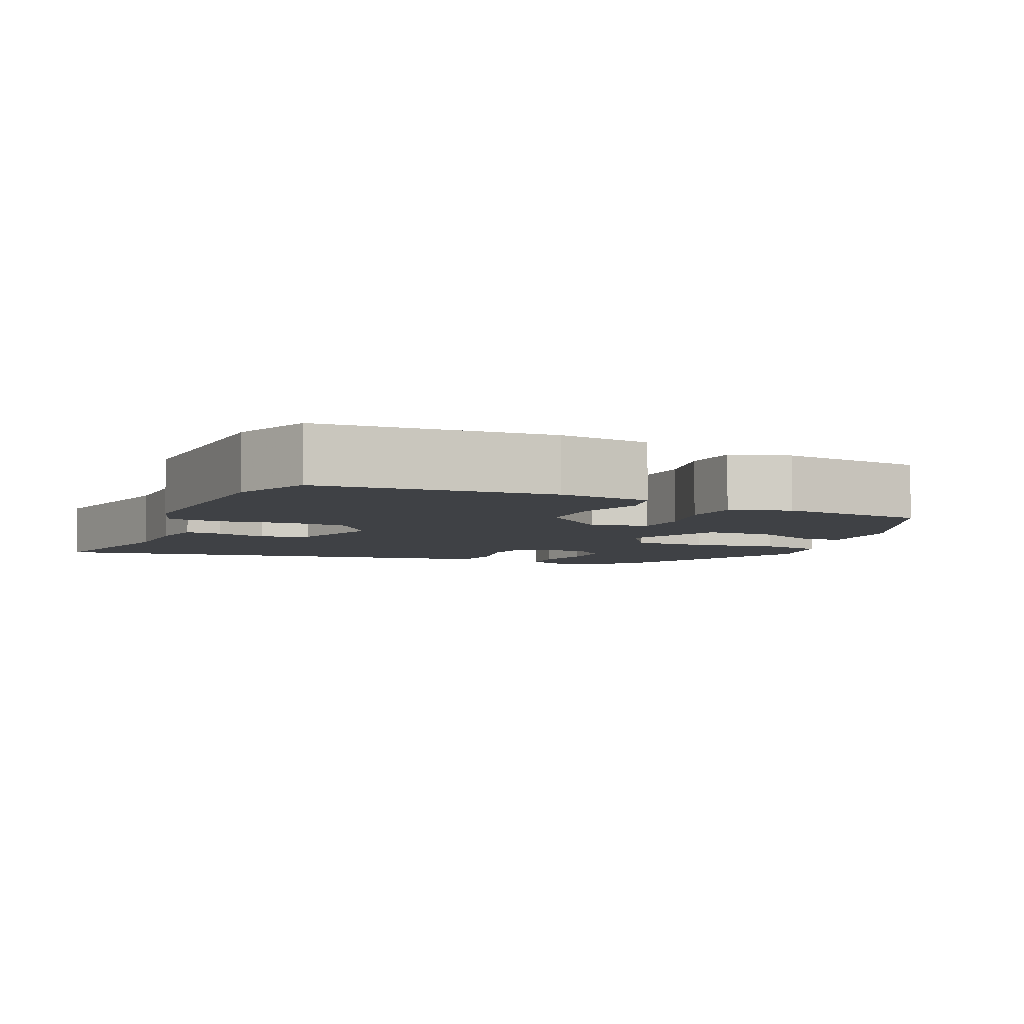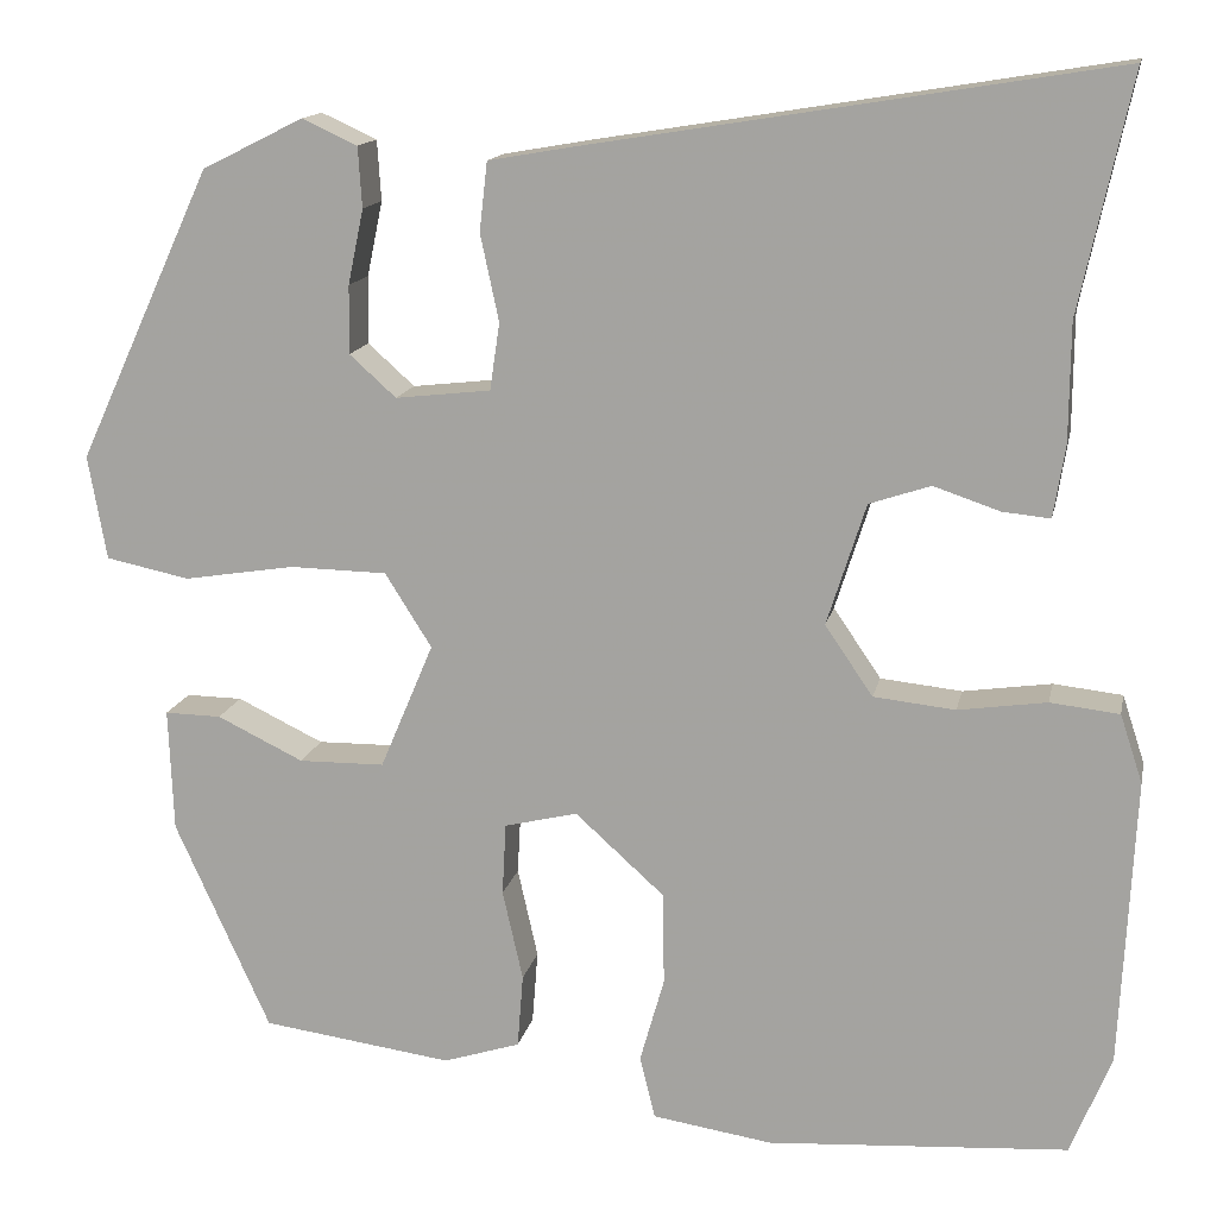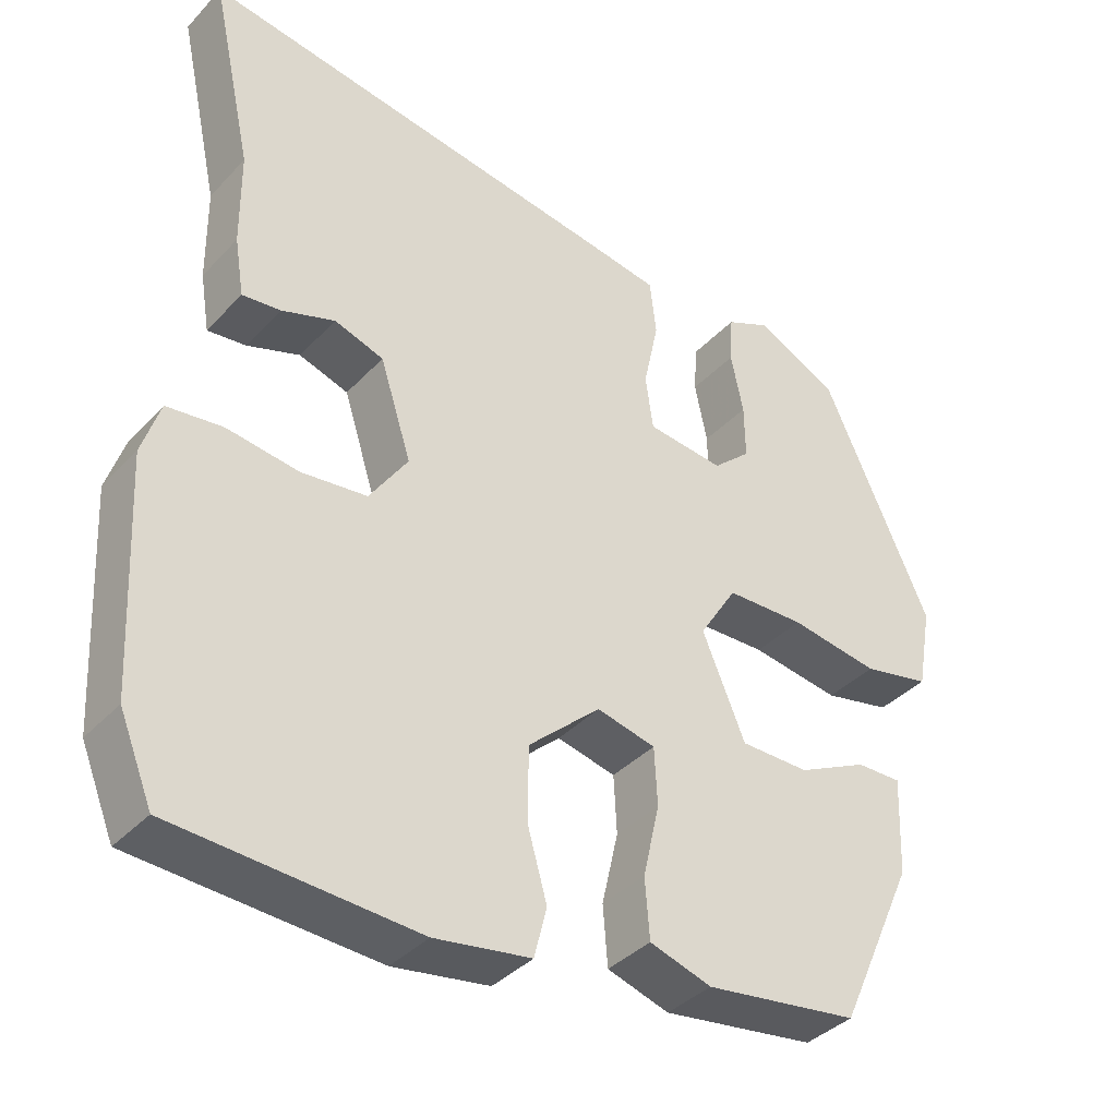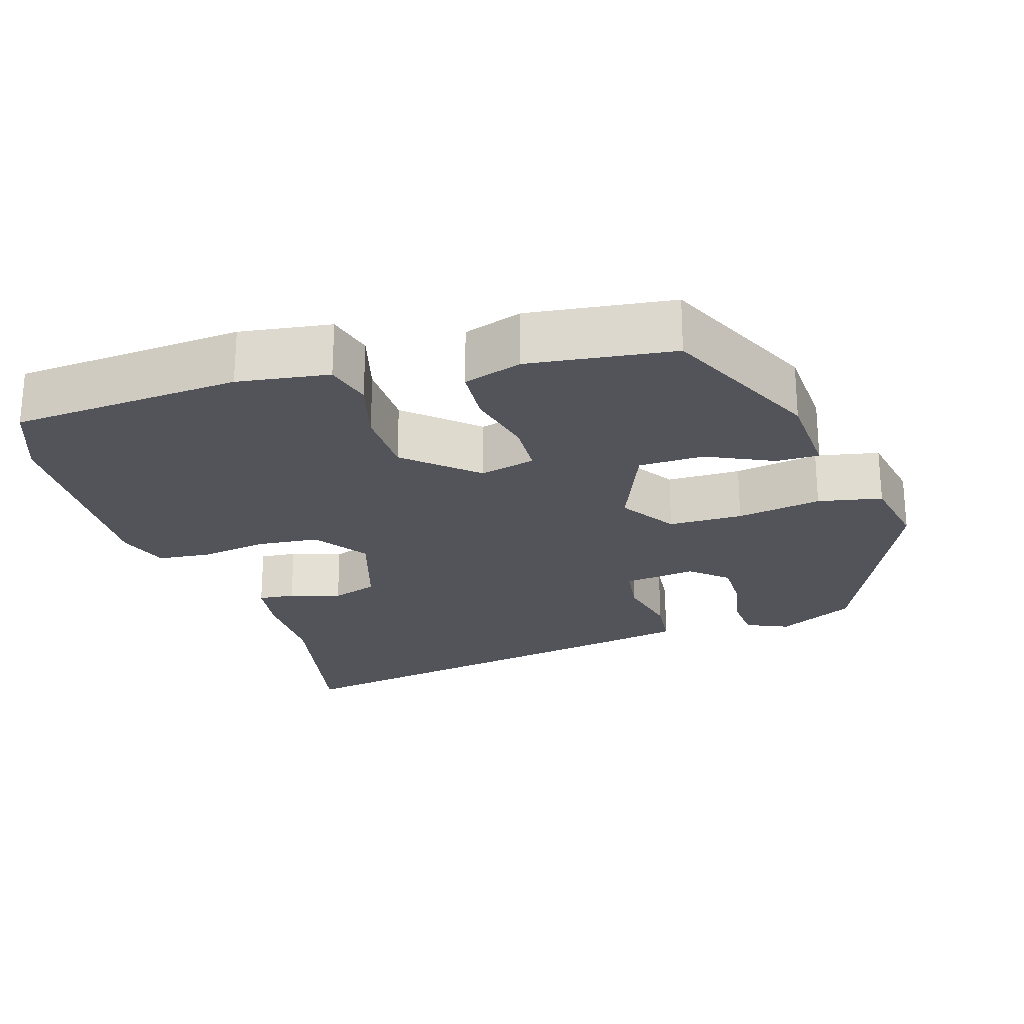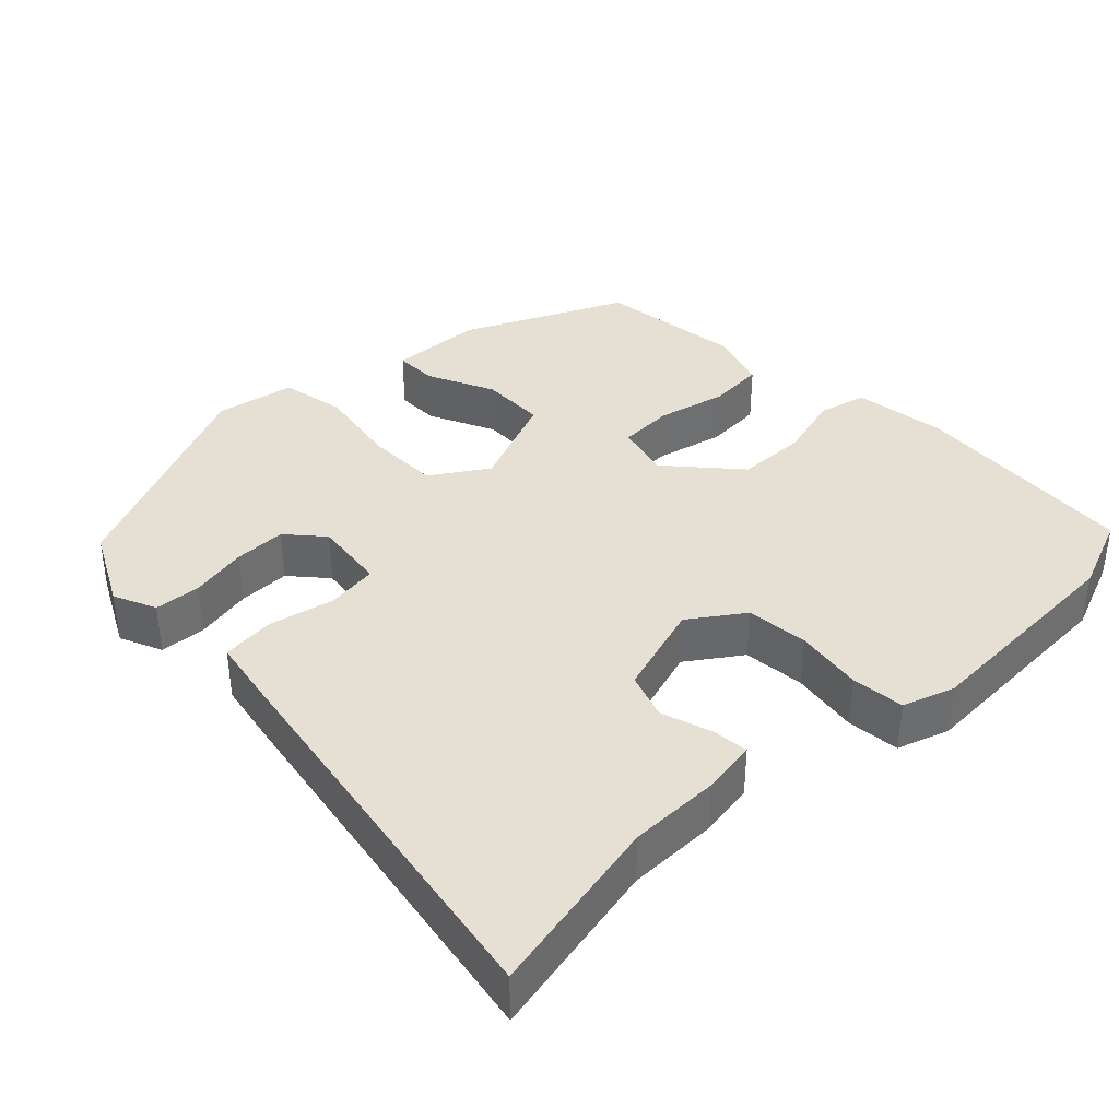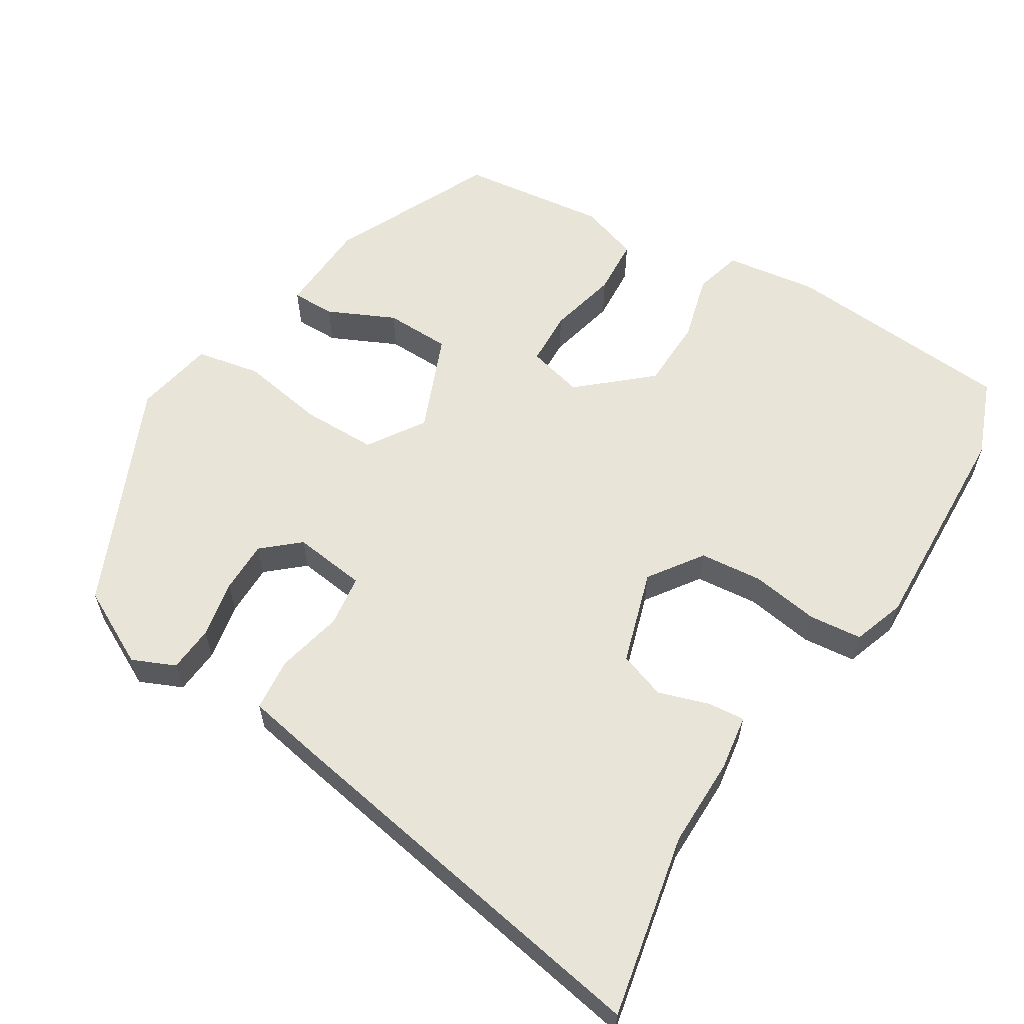
<metadata>
{"format":"obj","ext":"obj","renderer":"f3d","projection":"perspective","resolution":1024,"background":"white","views":[{"elev":-5.4,"azim":156.6,"up":"+Y"},{"elev":14.2,"azim":11.5,"up":"+Z"},{"elev":-37.6,"azim":142.7,"up":"+Z"},{"elev":-23.7,"azim":-162.2,"up":"+Y"},{"elev":38.0,"azim":46.5,"up":"+Y"},{"elev":60.0,"azim":32.5,"up":"+Y"}]}
</metadata>
<code>
v 0.535 0.07 -0.415
v 0.493 0.07 -0.518
v 0.184 0.07 -0.538
v 0.061 0.07 -0.519
v 0.045 0.07 -0.455
v 0.07 0.07 -0.367
v 0.069 0.07 -0.272
v -0.023 0.07 -0.189
v -0.098 0.07 -0.207
v -0.102 0.07 -0.281
v -0.081 0.07 -0.374
v -0.087 0.07 -0.45
v -0.166 0.07 -0.475
v -0.362 0.07 -0.448
v -0.46 0.07 -0.232
v -0.465 0.07 -0.106
v -0.407 0.07 -0.107
v -0.318 0.07 -0.15
v -0.23 0.07 -0.149
v -0.175 0.07 -0.019
v -0.223 0.07 0.057
v -0.323 0.07 0.059
v -0.437 0.07 0.041
v -0.523 0.07 0.059
v -0.542 0.07 0.166
v -0.404 0.07 0.466
v -0.3 0.07 0.518
v -0.243 0.07 0.492
v -0.239 0.07 0.43
v -0.255 0.07 0.353
v -0.256 0.07 0.283
v -0.208 0.07 0.24
v -0.11 0.07 0.251
v -0.1 0.07 0.32
v -0.119 0.07 0.409
v -0.111 0.07 0.48
v -0.019 0.07 0.496
v 0.518 0.07 0.583
v 0.465 0.07 0.339
v 0.464 0.07 0.218
v 0.452 0.07 0.144
v 0.403 0.07 0.149
v 0.335 0.07 0.172
v 0.272 0.07 0.151
v 0.232 0.07 0.026
v 0.281 0.07 -0.046
v 0.365 0.07 -0.055
v 0.456 0.07 -0.042
v 0.527 0.07 -0.05
v 0.55 0.07 -0.12
v 0.535 0 -0.415
v 0.493 0 -0.518
v 0.184 0 -0.538
v 0.061 0 -0.519
v 0.045 0 -0.455
v 0.07 0 -0.367
v 0.069 0 -0.272
v -0.023 0 -0.189
v -0.098 0 -0.207
v -0.102 0 -0.281
v -0.081 0 -0.374
v -0.087 0 -0.45
v -0.166 0 -0.475
v -0.362 0 -0.448
v -0.46 0 -0.232
v -0.465 0 -0.106
v -0.407 0 -0.107
v -0.318 0 -0.15
v -0.23 0 -0.149
v -0.175 0 -0.019
v -0.223 0 0.057
v -0.323 0 0.059
v -0.437 0 0.041
v -0.523 0 0.059
v -0.542 0 0.166
v -0.404 0 0.466
v -0.3 0 0.518
v -0.243 0 0.492
v -0.239 0 0.43
v -0.255 0 0.353
v -0.256 0 0.283
v -0.208 0 0.24
v -0.11 0 0.251
v -0.1 0 0.32
v -0.119 0 0.409
v -0.111 0 0.48
v -0.019 0 0.496
v 0.518 0 0.583
v 0.465 0 0.339
v 0.464 0 0.218
v 0.452 0 0.144
v 0.403 0 0.149
v 0.335 0 0.172
v 0.272 0 0.151
v 0.232 0 0.026
v 0.281 0 -0.046
v 0.365 0 -0.055
v 0.456 0 -0.042
v 0.527 0 -0.05
v 0.55 0 -0.12
f 47 48 49 50
f 46 47 50 1
f 40 41 42 43
f 39 40 43 44
f 38 39 44
f 37 38 44
f 34 35 36 37
f 33 34 37 44
f 32 33 44 45
f 27 28 29 30
f 27 30 31
f 26 27 31
f 25 26 31
f 22 23 24 25
f 21 22 25 31
f 20 21 31 32
f 15 16 17 18
f 15 18 19
f 14 15 19
f 13 14 19
f 10 11 12 13
f 9 10 13 19
f 8 9 19 20
f 3 4 5 6
f 3 6 7
f 46 1 2 3
f 46 3 7
f 20 32 45 46
f 7 8 20 46
f 100 99 98 97
f 51 100 97 96
f 93 92 91 90
f 94 93 90 89
f 94 89 88
f 94 88 87
f 87 86 85 84
f 94 87 84 83
f 95 94 83 82
f 80 79 78 77
f 81 80 77
f 81 77 76
f 81 76 75
f 75 74 73 72
f 81 75 72 71
f 82 81 71 70
f 68 67 66 65
f 69 68 65
f 69 65 64
f 69 64 63
f 63 62 61 60
f 69 63 60 59
f 70 69 59 58
f 56 55 54 53
f 57 56 53
f 53 52 51 96
f 57 53 96
f 96 95 82 70
f 96 70 58 57
f 1 51 52 2
f 2 52 53 3
f 3 53 54 4
f 4 54 55 5
f 5 55 56 6
f 6 56 57 7
f 7 57 58 8
f 8 58 59 9
f 9 59 60 10
f 10 60 61 11
f 11 61 62 12
f 12 62 63 13
f 13 63 64 14
f 14 64 65 15
f 15 65 66 16
f 16 66 67 17
f 17 67 68 18
f 18 68 69 19
f 19 69 70 20
f 20 70 71 21
f 21 71 72 22
f 22 72 73 23
f 23 73 74 24
f 24 74 75 25
f 25 75 76 26
f 26 76 77 27
f 27 77 78 28
f 28 78 79 29
f 29 79 80 30
f 30 80 81 31
f 31 81 82 32
f 32 82 83 33
f 33 83 84 34
f 34 84 85 35
f 35 85 86 36
f 36 86 87 37
f 37 87 88 38
f 38 88 89 39
f 39 89 90 40
f 40 90 91 41
f 41 91 92 42
f 42 92 93 43
f 43 93 94 44
f 44 94 95 45
f 45 95 96 46
f 46 96 97 47
f 47 97 98 48
f 48 98 99 49
f 49 99 100 50
f 50 100 51 1

</code>
